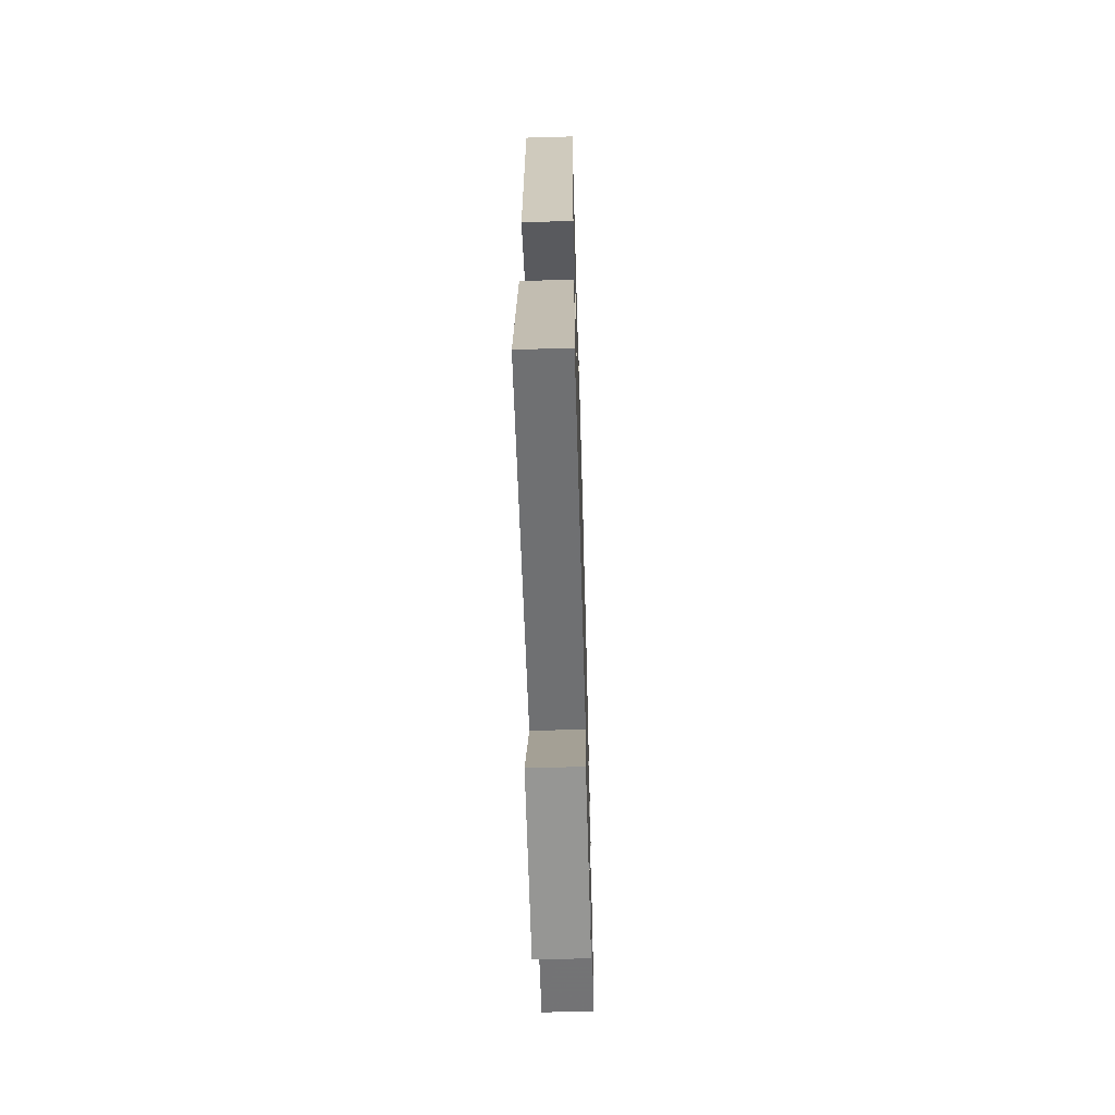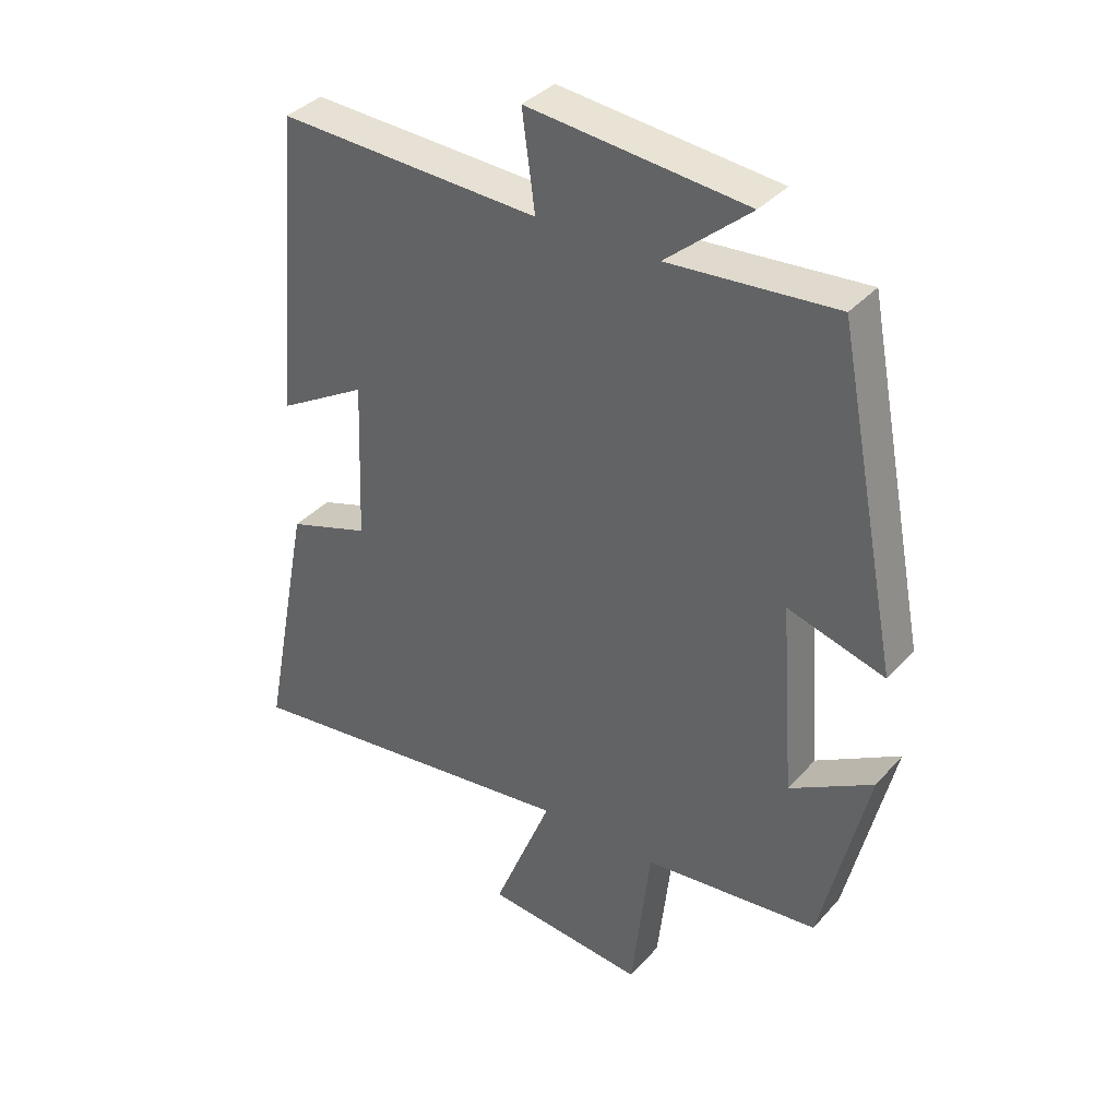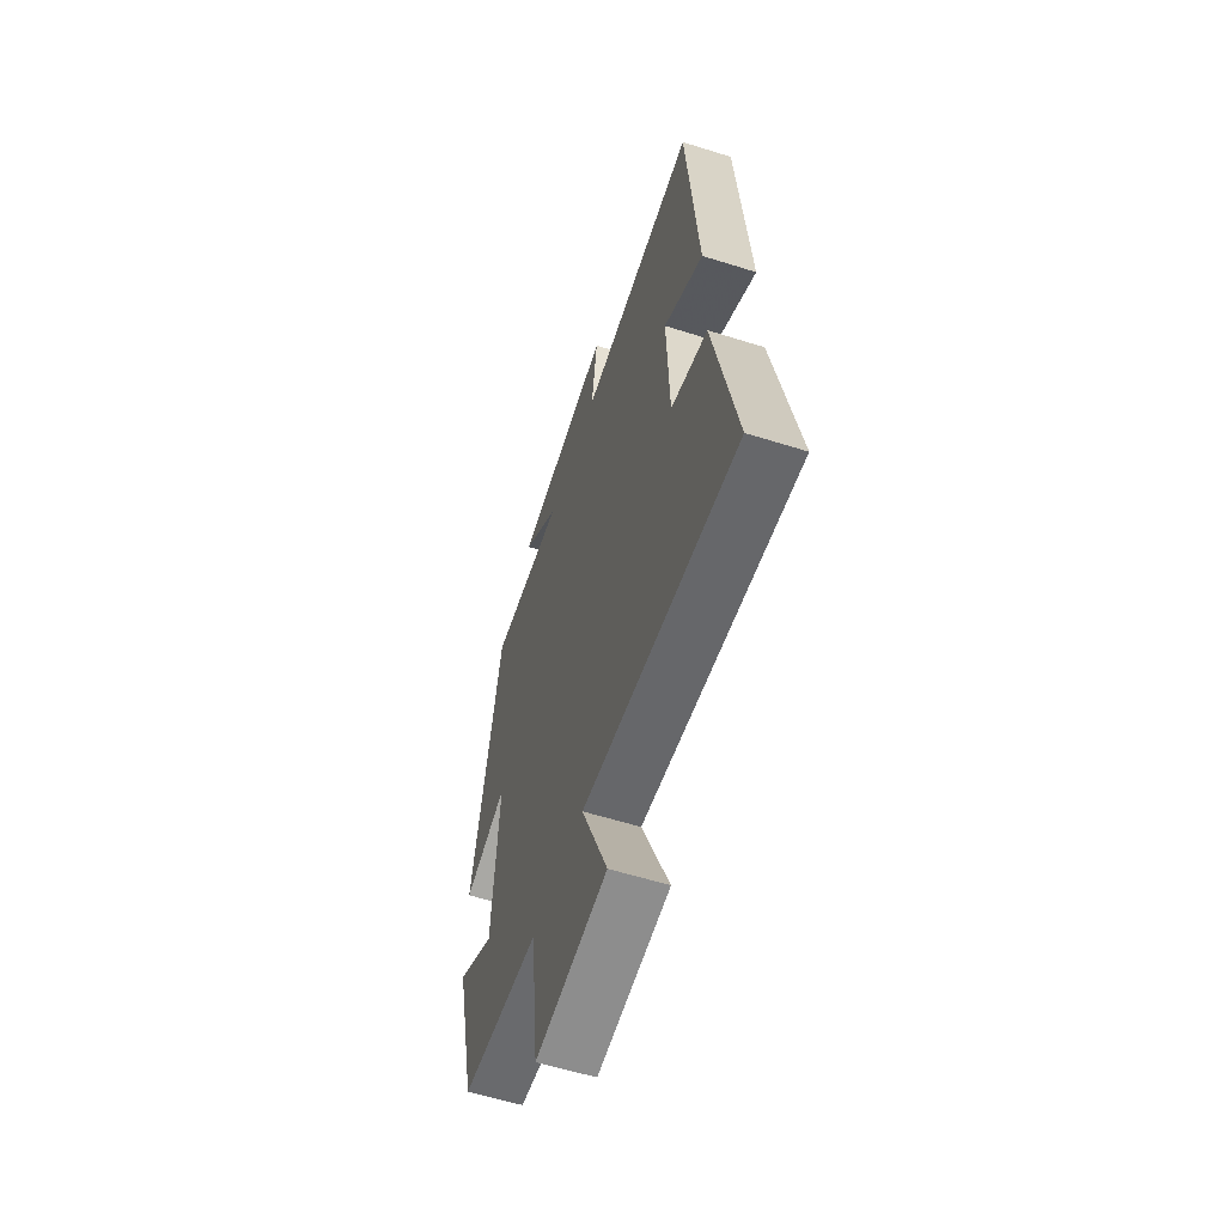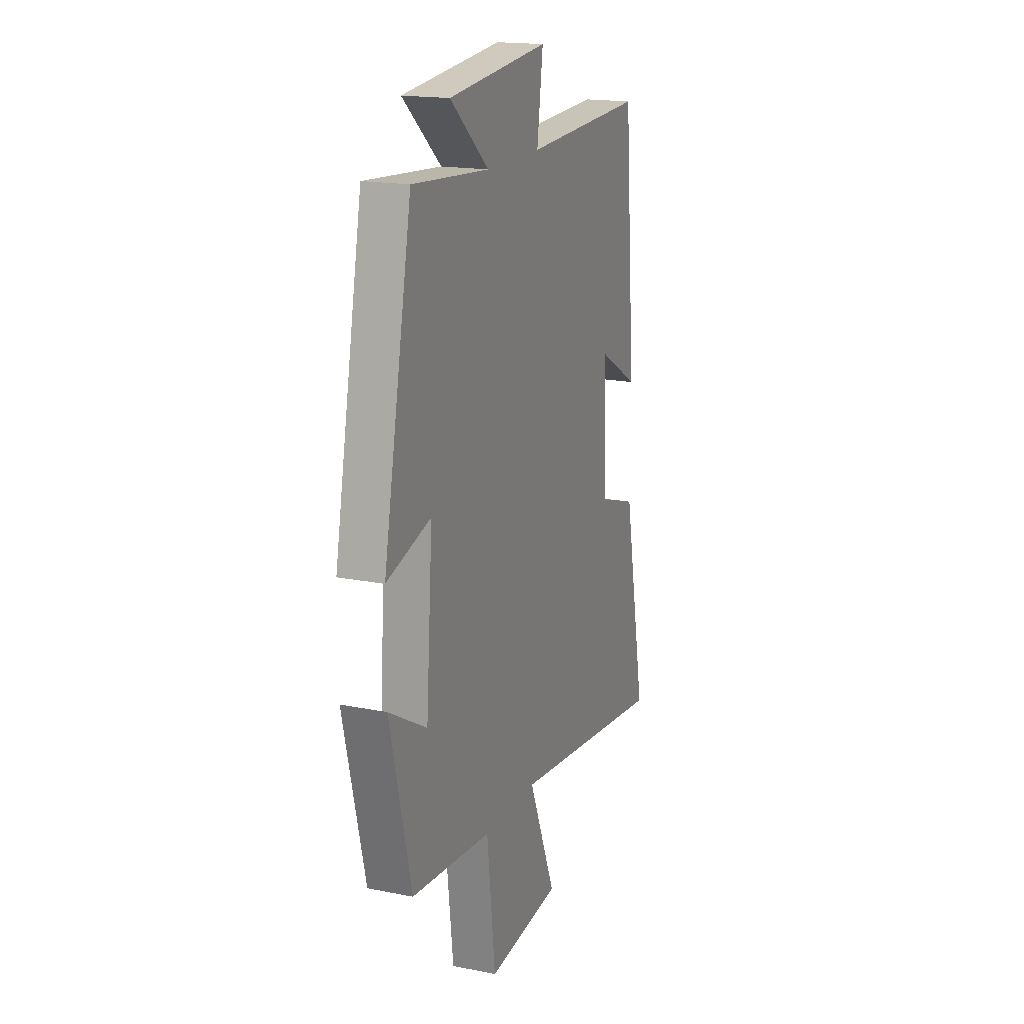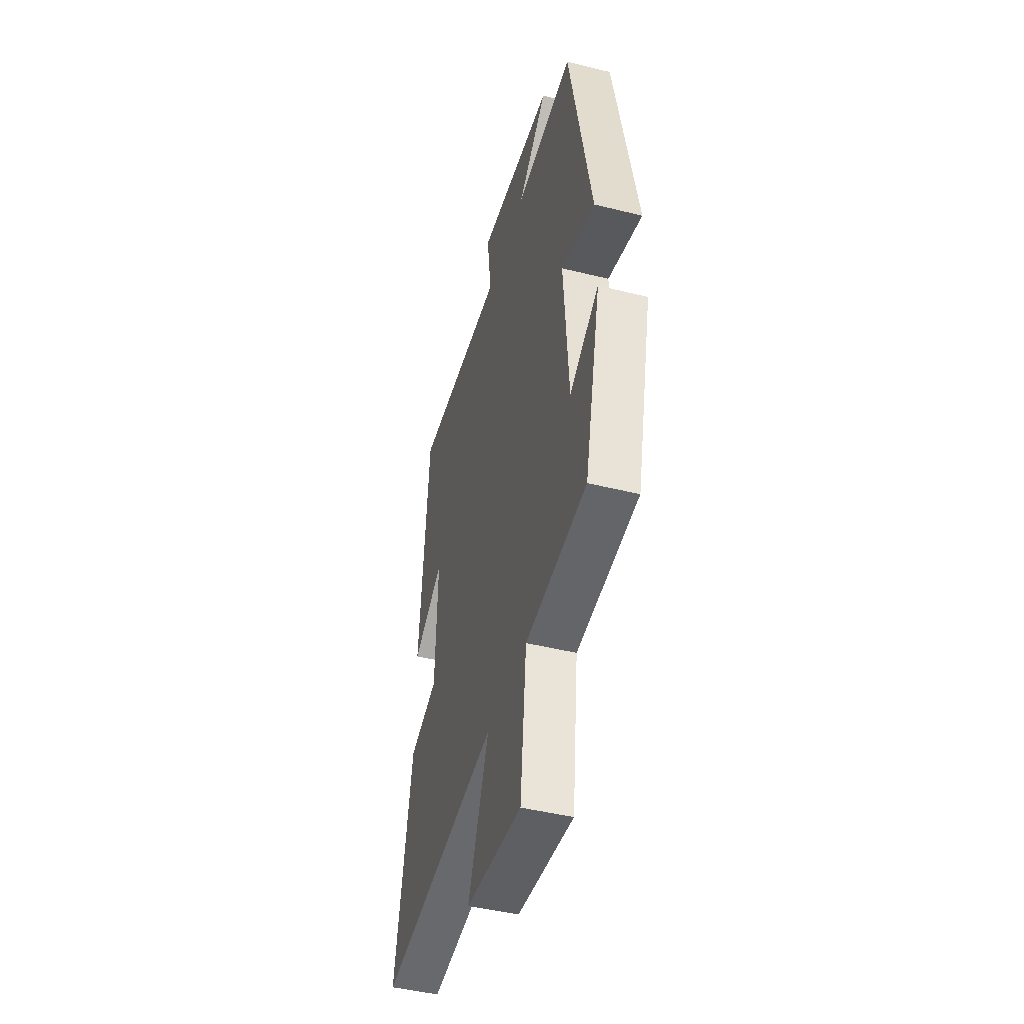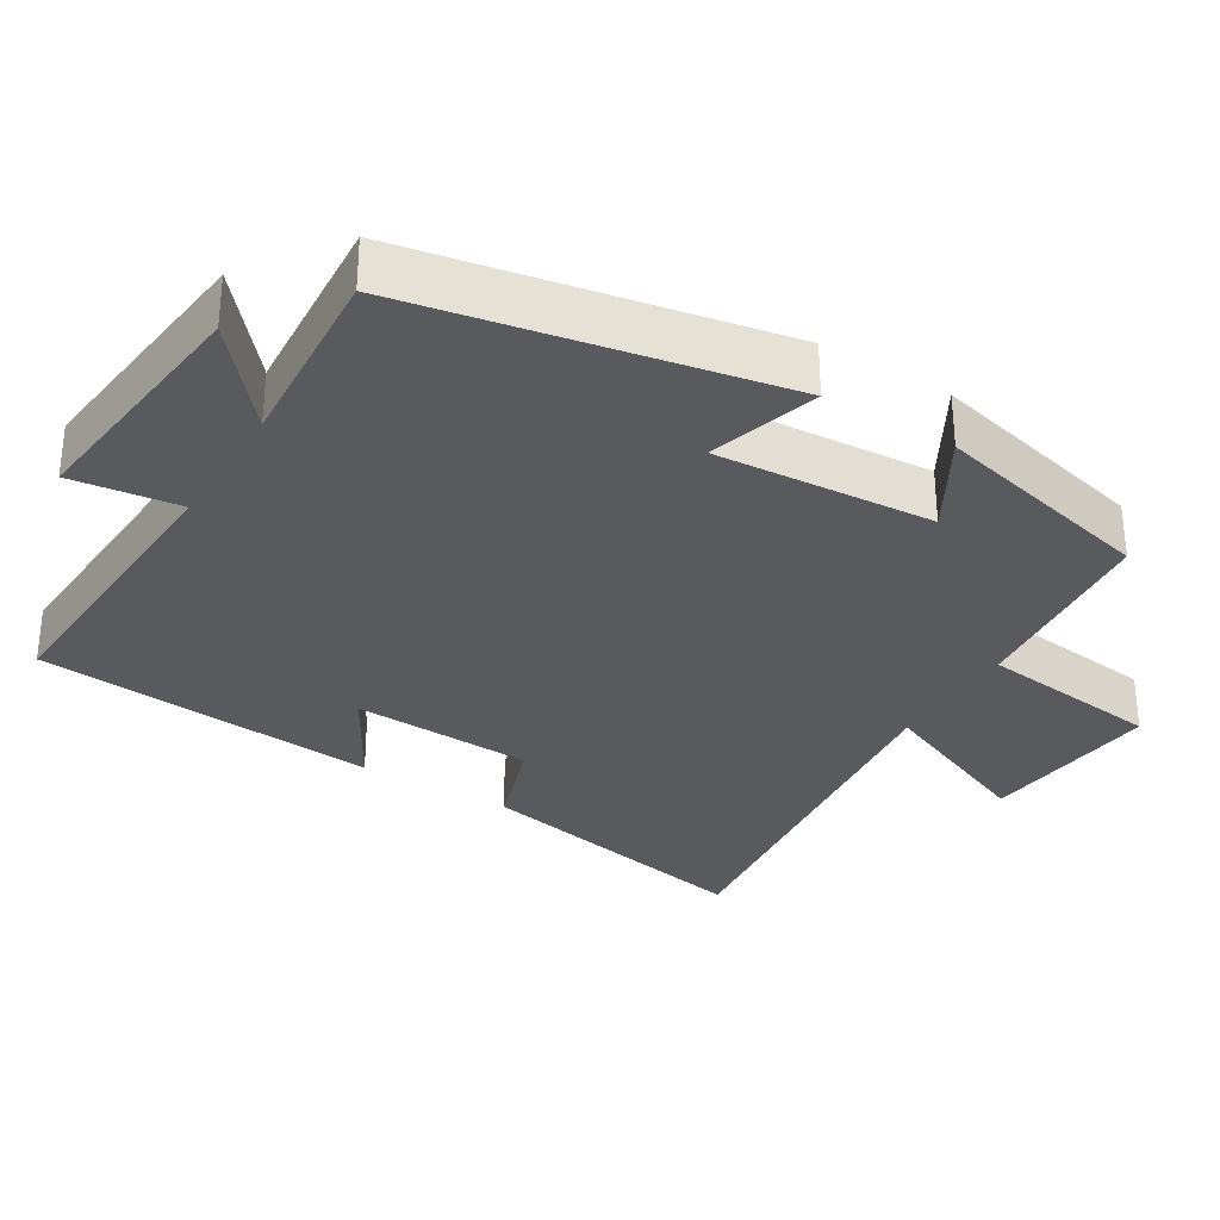
<metadata>
{"format":"obj","ext":"obj","renderer":"f3d","projection":"perspective","resolution":1024,"background":"white","views":[{"elev":-61.8,"azim":-88.3,"up":"+Z"},{"elev":36.7,"azim":35.9,"up":"+Z"},{"elev":-58.8,"azim":-108.0,"up":"+Z"},{"elev":17.8,"azim":111.5,"up":"+Z"},{"elev":-45.9,"azim":74.1,"up":"+Z"},{"elev":-31.5,"azim":58.4,"up":"+Y"}]}
</metadata>
<code>
v 0.427 0.07 -0.472
v 0.152 0.07 -0.5
v 0.123 0.07 -0.753
v -0.129 0.07 -0.727
v -0.036 0.07 -0.5
v -0.577 0.07 -0.565
v -0.5 0.07 -0.167
v -0.372 0.07 -0.125
v -0.362 0.07 0.125
v -0.5 0.07 0.045
v -0.46 0.07 0.52
v -0.05 0.07 0.5
v -0.07 0.07 0.649
v 0.272 0.07 0.613
v 0.14 0.07 0.5
v 0.402 0.07 0.52
v 0.5 0.07 0.015
v 0.348 0.07 0.06
v 0.37 0.07 -0.24
v 0.5 0.07 -0.165
v 0.427 0 -0.472
v 0.152 0 -0.5
v 0.123 0 -0.753
v -0.129 0 -0.727
v -0.036 0 -0.5
v -0.577 0 -0.565
v -0.5 0 -0.167
v -0.372 0 -0.125
v -0.362 0 0.125
v -0.5 0 0.045
v -0.46 0 0.52
v -0.05 0 0.5
v -0.07 0 0.649
v 0.272 0 0.613
v 0.14 0 0.5
v 0.402 0 0.52
v 0.5 0 0.015
v 0.348 0 0.06
v 0.37 0 -0.24
v 0.5 0 -0.165
f 19 20 1 2
f 18 19 2
f 15 16 17 18
f 15 18 2
f 12 13 14 15
f 12 15 2 3
f 9 10 11 12
f 8 9 12
f 5 6 7 8
f 5 8 12
f 3 4 5
f 3 5 12
f 22 21 40 39
f 22 39 38
f 38 37 36 35
f 22 38 35
f 35 34 33 32
f 23 22 35 32
f 32 31 30 29
f 32 29 28
f 28 27 26 25
f 32 28 25
f 25 24 23
f 32 25 23
f 1 21 22 2
f 2 22 23 3
f 3 23 24 4
f 4 24 25 5
f 5 25 26 6
f 6 26 27 7
f 7 27 28 8
f 8 28 29 9
f 9 29 30 10
f 10 30 31 11
f 11 31 32 12
f 12 32 33 13
f 13 33 34 14
f 14 34 35 15
f 15 35 36 16
f 16 36 37 17
f 17 37 38 18
f 18 38 39 19
f 19 39 40 20
f 20 40 21 1

</code>
